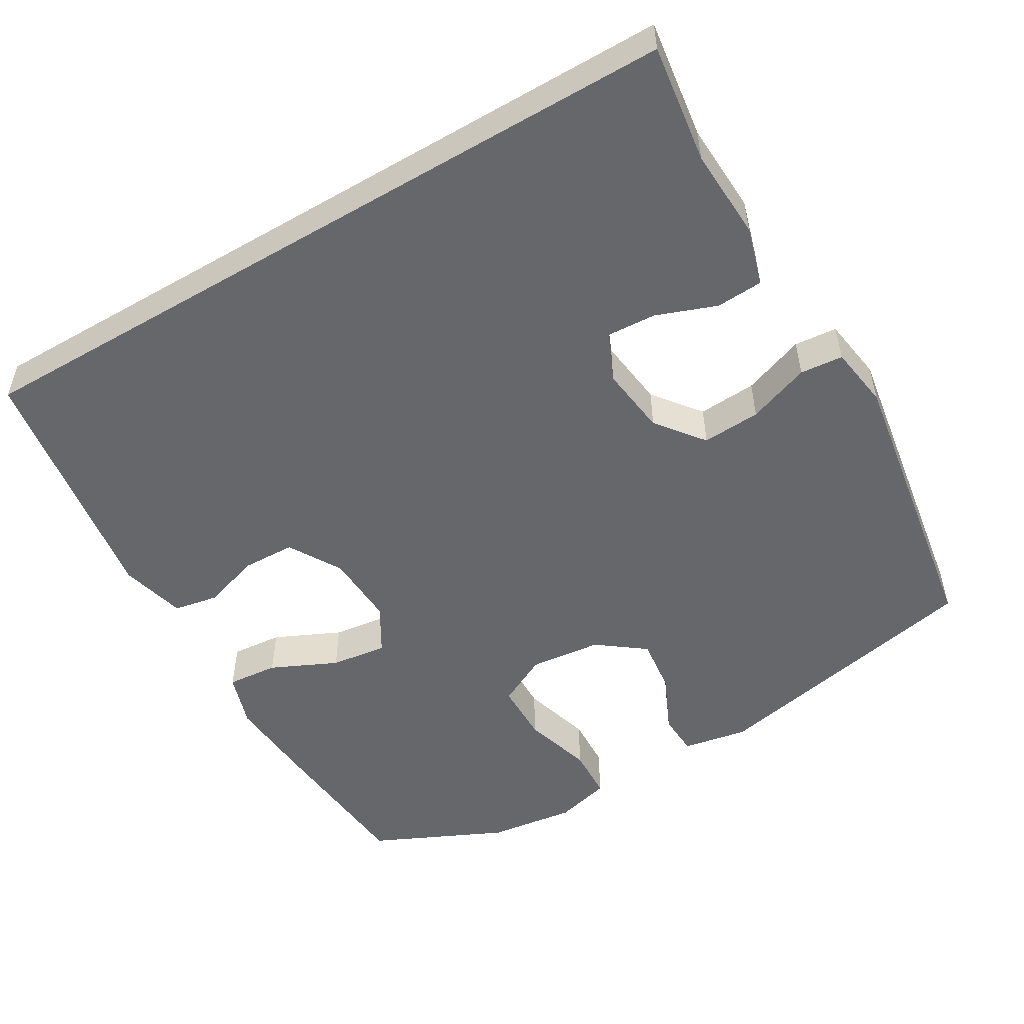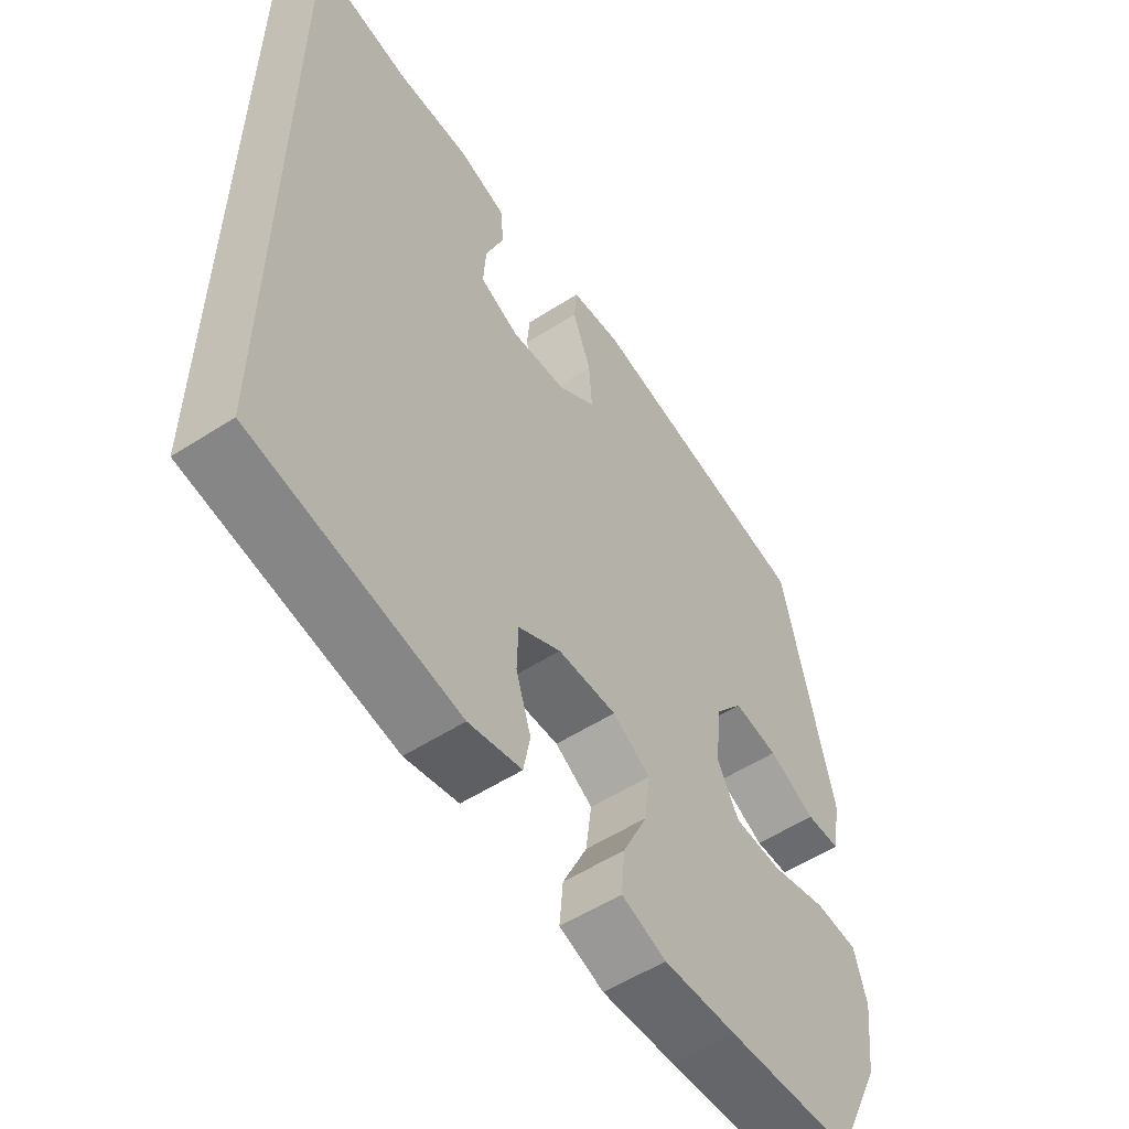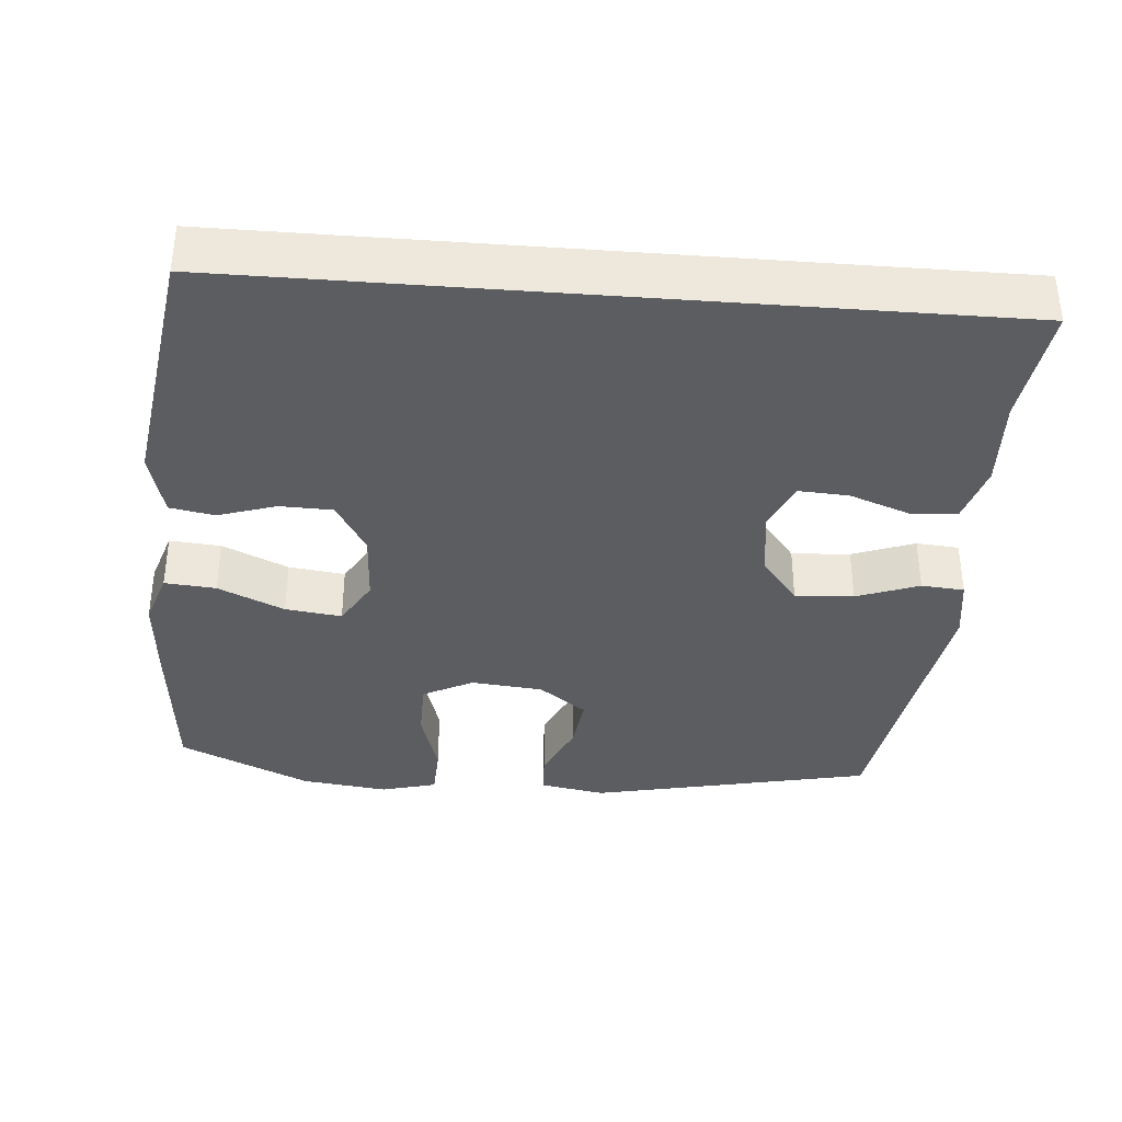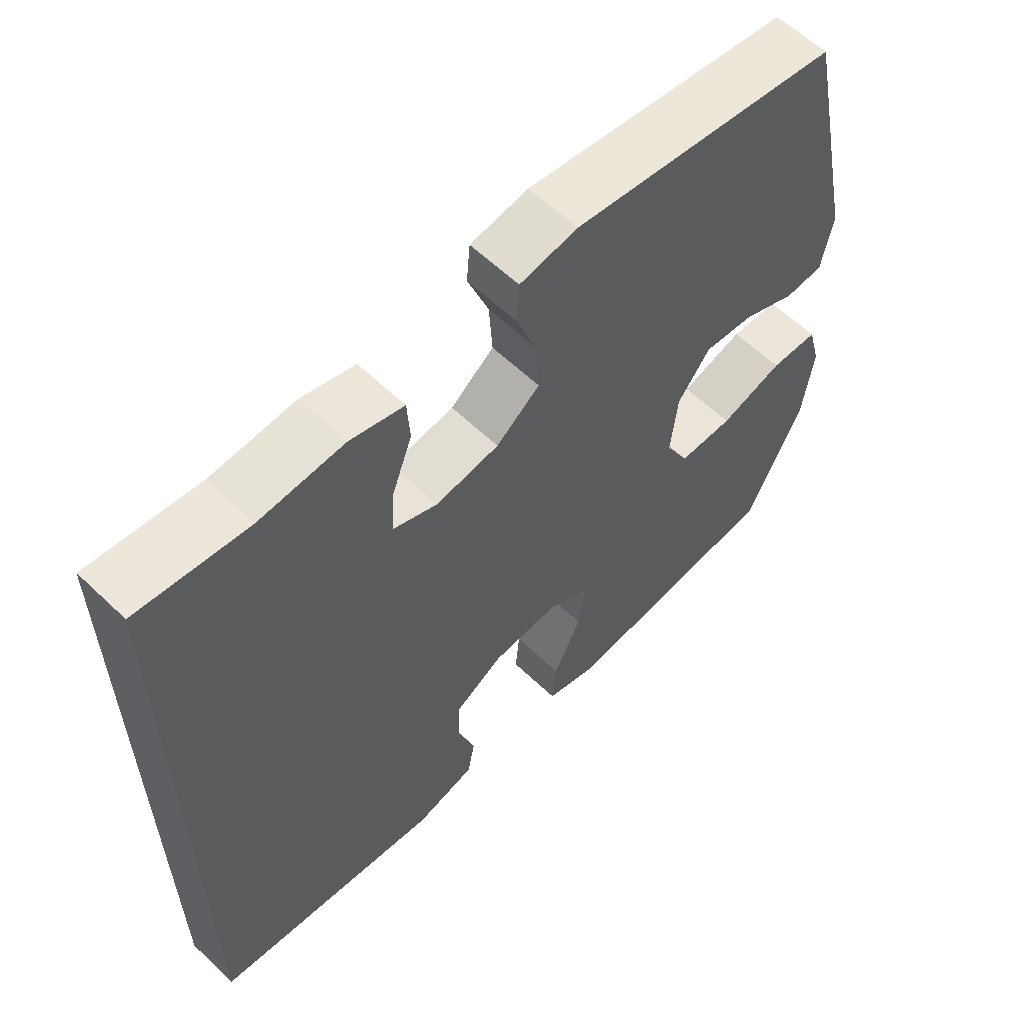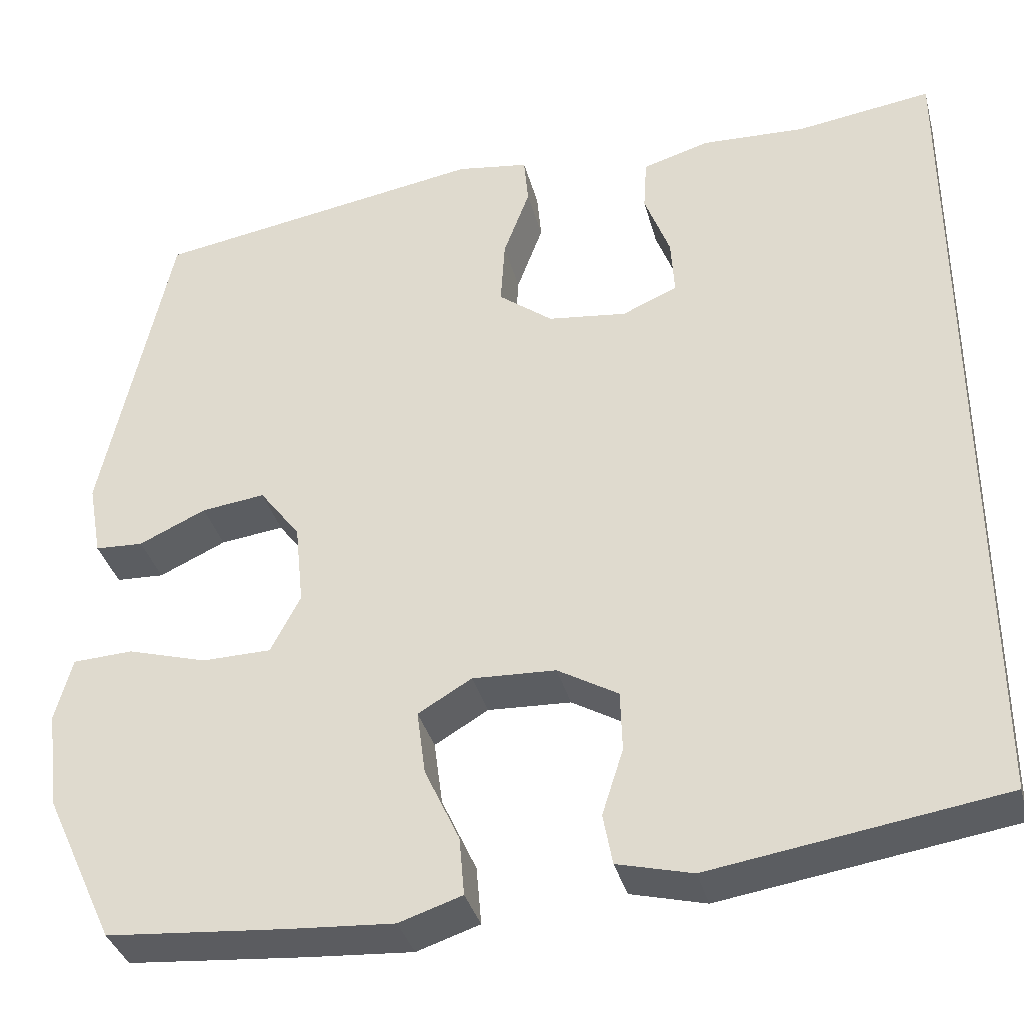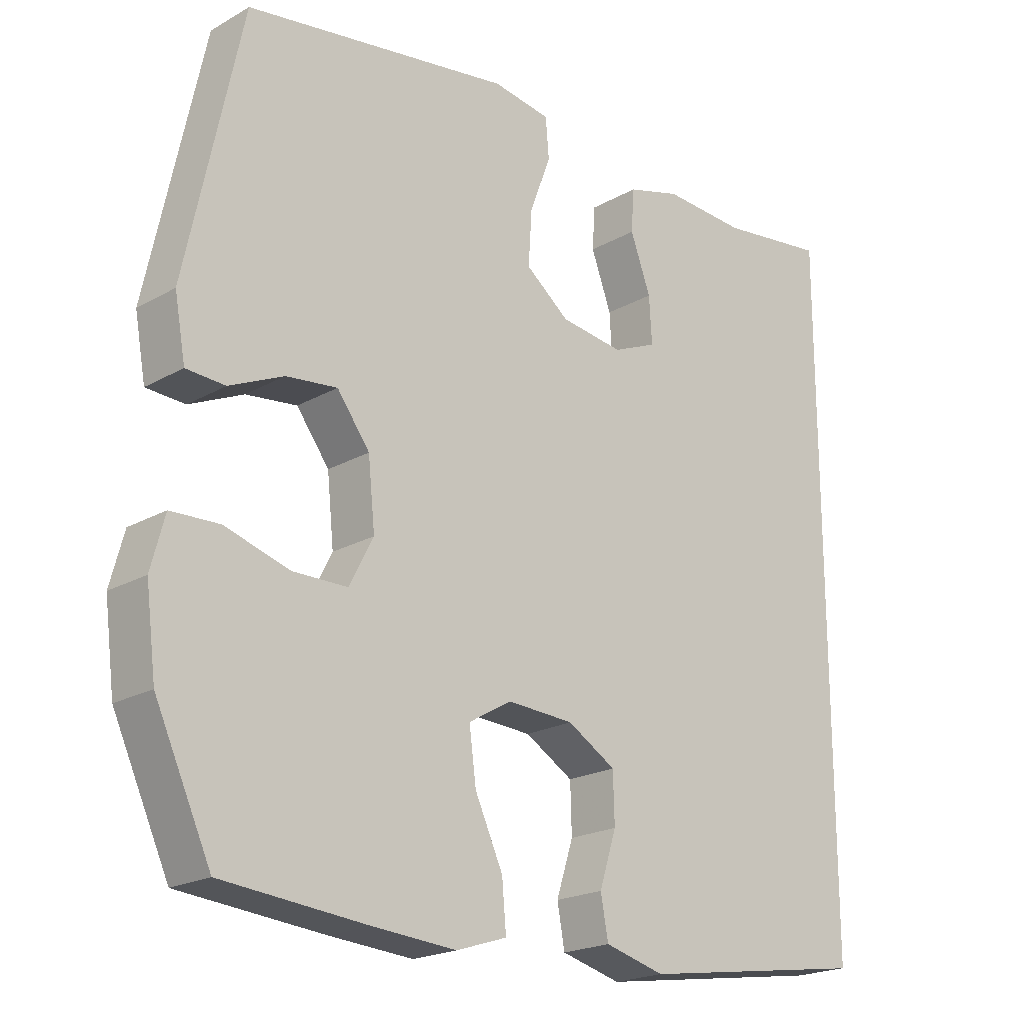
<metadata>
{"format":"obj","ext":"obj","renderer":"f3d","projection":"perspective","resolution":1024,"background":"white","views":[{"elev":-52.2,"azim":-59.5,"up":"+Y"},{"elev":-55.8,"azim":-56.1,"up":"+Z"},{"elev":-36.6,"azim":-94.6,"up":"+Y"},{"elev":60.2,"azim":-45.7,"up":"+Z"},{"elev":-36.2,"azim":-165.4,"up":"+Z"},{"elev":-20.8,"azim":135.6,"up":"+Z"}]}
</metadata>
<code>
v -0.5 0.07 0.545
v -0.34 0.07 0.523
v -0.217 0.07 0.529
v -0.138 0.07 0.506
v -0.134 0.07 0.443
v -0.164 0.07 0.362
v -0.168 0.07 0.294
v -0.103 0.07 0.266
v -0.01 0.07 0.278
v 0.054 0.07 0.328
v 0.049 0.07 0.407
v 0.018 0.07 0.491
v 0.023 0.07 0.549
v 0.108 0.07 0.562
v 0.5 0.07 0.5
v 0.581 0.07 0.12
v 0.565 0.07 0.032
v 0.508 0.07 0.029
v 0.429 0.07 0.065
v 0.354 0.07 0.074
v 0.306 0.07 0.01
v 0.296 0.07 -0.087
v 0.331 0.07 -0.155
v 0.412 0.07 -0.156
v 0.506 0.07 -0.128
v 0.577 0.07 -0.131
v 0.597 0.07 -0.206
v 0.582 0.07 -0.323
v 0.5 0.07 -0.5
v 0.288 0.07 -0.519
v 0.166 0.07 -0.528
v 0.092 0.07 -0.504
v 0.098 0.07 -0.435
v 0.139 0.07 -0.346
v 0.149 0.07 -0.27
v 0.086 0.07 -0.233
v -0.012 0.07 -0.238
v -0.083 0.07 -0.28
v -0.085 0.07 -0.351
v -0.06 0.07 -0.429
v -0.071 0.07 -0.489
v -0.159 0.07 -0.512
v -0.5 0.07 -0.461
v -0.5 0 0.545
v -0.34 0 0.523
v -0.217 0 0.529
v -0.138 0 0.506
v -0.134 0 0.443
v -0.164 0 0.362
v -0.168 0 0.294
v -0.103 0 0.266
v -0.01 0 0.278
v 0.054 0 0.328
v 0.049 0 0.407
v 0.018 0 0.491
v 0.023 0 0.549
v 0.108 0 0.562
v 0.5 0 0.5
v 0.581 0 0.12
v 0.565 0 0.032
v 0.508 0 0.029
v 0.429 0 0.065
v 0.354 0 0.074
v 0.306 0 0.01
v 0.296 0 -0.087
v 0.331 0 -0.155
v 0.412 0 -0.156
v 0.506 0 -0.128
v 0.577 0 -0.131
v 0.597 0 -0.206
v 0.582 0 -0.323
v 0.5 0 -0.5
v 0.288 0 -0.519
v 0.166 0 -0.528
v 0.092 0 -0.504
v 0.098 0 -0.435
v 0.139 0 -0.346
v 0.149 0 -0.27
v 0.086 0 -0.233
v -0.012 0 -0.238
v -0.083 0 -0.28
v -0.085 0 -0.351
v -0.06 0 -0.429
v -0.071 0 -0.489
v -0.159 0 -0.512
v -0.5 0 -0.461
f 42 43 1 2
f 39 40 41 42
f 38 39 42 2
f 37 38 2
f 36 37 2
f 35 36 2
f 31 32 33 34
f 31 34 35
f 30 31 35
f 29 30 35
f 24 25 26 27
f 23 24 27 28
f 16 17 18 19
f 16 19 20
f 15 16 20
f 14 15 20 21
f 11 12 13 14
f 10 11 14 21
f 3 4 5 6
f 3 6 7
f 2 3 7
f 35 2 7
f 23 28 29 35
f 22 23 35 7
f 9 10 21 22
f 8 9 22
f 7 8 22
f 45 44 86 85
f 85 84 83 82
f 45 85 82 81
f 45 81 80
f 45 80 79
f 45 79 78
f 77 76 75 74
f 78 77 74
f 78 74 73
f 78 73 72
f 70 69 68 67
f 71 70 67 66
f 62 61 60 59
f 63 62 59
f 63 59 58
f 64 63 58 57
f 57 56 55 54
f 64 57 54 53
f 49 48 47 46
f 50 49 46
f 50 46 45
f 50 45 78
f 78 72 71 66
f 50 78 66 65
f 65 64 53 52
f 65 52 51
f 65 51 50
f 1 44 45 2
f 2 45 46 3
f 3 46 47 4
f 4 47 48 5
f 5 48 49 6
f 6 49 50 7
f 7 50 51 8
f 8 51 52 9
f 9 52 53 10
f 10 53 54 11
f 11 54 55 12
f 12 55 56 13
f 13 56 57 14
f 14 57 58 15
f 15 58 59 16
f 16 59 60 17
f 17 60 61 18
f 18 61 62 19
f 19 62 63 20
f 20 63 64 21
f 21 64 65 22
f 22 65 66 23
f 23 66 67 24
f 24 67 68 25
f 25 68 69 26
f 26 69 70 27
f 27 70 71 28
f 28 71 72 29
f 29 72 73 30
f 30 73 74 31
f 31 74 75 32
f 32 75 76 33
f 33 76 77 34
f 34 77 78 35
f 35 78 79 36
f 36 79 80 37
f 37 80 81 38
f 38 81 82 39
f 39 82 83 40
f 40 83 84 41
f 41 84 85 42
f 42 85 86 43
f 43 86 44 1

</code>
